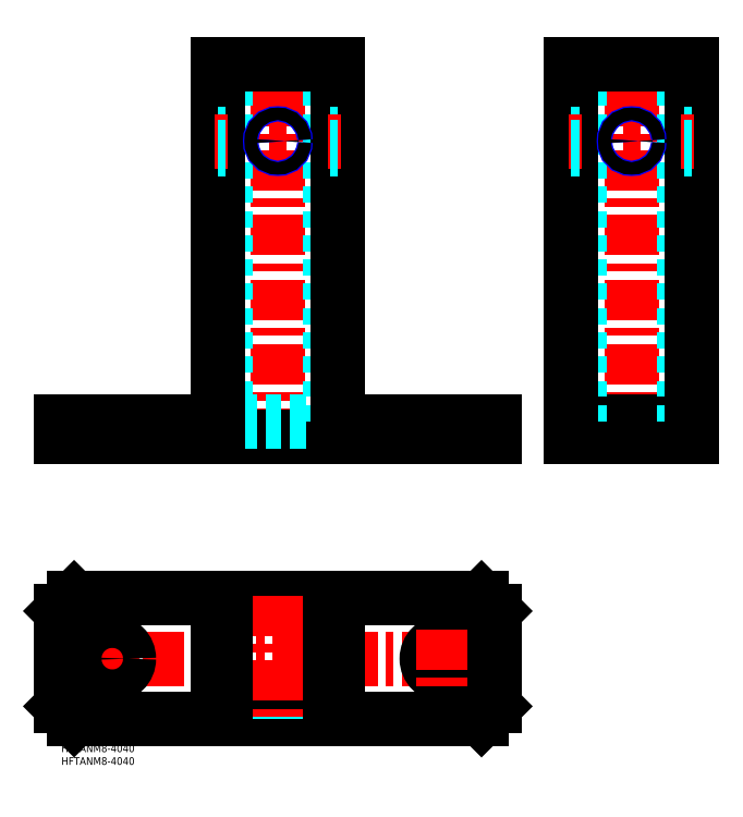
<metadata>
{"format":"dxf","ext":"dxf","renderer":"ezdxf+matplotlib","layout":"modelspace","background":"white","min_lineweight":24,"dpi":150}
</metadata>
<code>
0
SECTION
2
ENTITIES
0
INSERT
8
MSM_CONTINUOUS
2
*U6
10
0
20
0
30
0
0
INSERT
8
MSM_CONTINUOUS
2
*U7
10
0
20
0
30
0
0
LINE
8
MSM_CENTER
10
175
20
33.7
30
0
11
-5
21
33.7
31
0
0
LINE
8
MSM_CENTER
10
223.9
20
116
30
0
11
223.9
21
272
31
0
0
LINE
8
MSM_DASHED
10
156.5
20
121
30
0
11
156.5
21
127
31
0
0
LINE
8
MSM_DASHED
10
143.5
20
121
30
0
11
143.5
21
127
31
0
0
LINE
8
MSM_DASHED
10
13.5
20
121
30
0
11
13.5
21
127
31
0
0
LINE
8
MSM_CENTER
10
20
20
119
30
0
11
20
21
129
31
0
0
LINE
8
MSM_DASHED
10
26.5
20
121
30
0
11
26.5
21
127
31
0
0
LINE
8
MSM_CENTER
10
85
20
116
30
0
11
85
21
272
31
0
0
LINE
8
MSM_CENTER
10
150
20
119
30
0
11
150
21
129
31
0
0
LINE
8
MSM_CENTER
10
20
20
45.2
30
0
11
20
21
22.2
31
0
0
CIRCLE
8
MSM_CONTINUOUS
10
20
20
33.7
30
0
40
6.5
0
CIRCLE
8
MSM_CONTINUOUS
10
150
20
33.7
30
0
40
6.5
0
LINE
8
MSM_CENTER
10
150
20
45.2
30
0
11
150
21
22.2
31
0
0
LINE
8
MSM_DASHED
10
217.4
20
121
30
0
11
217.4
21
127
31
0
0
LINE
8
MSM_DASHED
10
230.4
20
121
30
0
11
230.4
21
127
31
0
0
LINE
8
MSM_CONTINUOUS
10
165
20
57.4
30
0
11
5
21
57.4
31
0
0
LINE
8
MSM_CONTINUOUS
10
5
20
57.4
30
0
11
0
21
52.4
31
0
0
LINE
8
MSM_CONTINUOUS
10
0
20
52.4
30
0
11
0
21
15
31
0
0
LINE
8
MSM_CONTINUOUS
10
0
20
15
30
0
11
5
21
10
31
0
0
LINE
8
MSM_CONTINUOUS
10
5
20
10
30
0
11
165
21
10
31
0
0
LINE
8
MSM_CONTINUOUS
10
165
20
10
30
0
11
170
21
15
31
0
0
LINE
8
MSM_CONTINUOUS
10
170
20
15
30
0
11
170
21
52.4
31
0
0
LINE
8
MSM_CONTINUOUS
10
0
20
121
30
0
11
170
21
121
31
0
0
LINE
8
MSM_CONTINUOUS
10
170
20
121
30
0
11
170
21
127
31
0
0
LINE
8
MSM_CONTINUOUS
10
0
20
127
30
0
11
0
21
121
31
0
0
LINE
8
MSM_CONTINUOUS
10
247.6
20
127
30
0
11
200.2
21
127
31
0
0
LINE
8
MSM_CONTINUOUS
10
200.2
20
121
30
0
11
247.6
21
121
31
0
0
LINE
8
MSM_CONTINUOUS
10
165
20
57.4
30
0
11
170
21
52.4
31
0
0
LINE
8
MSM_DASHED
10
244.4
20
127
30
0
11
244.4
21
267
31
0
0
LINE
8
MSM_DASHED
10
203.4
20
127
30
0
11
203.4
21
267
31
0
0
LINE
8
MSM_CENTER
10
220.4
20
237
30
0
11
227.4
21
237
31
0
0
LINE
8
MSM_CONTINUOUS
10
247.6
20
121
30
0
11
247.6
21
267
31
0
0
LINE
8
MSM_CONTINUOUS
10
247.6
20
267
30
0
11
200.2
21
267
31
0
0
LINE
8
MSM_CONTINUOUS
10
200.2
20
267
30
0
11
200.2
21
121
31
0
0
CIRCLE
8
MSM_NARROW
10
223.9
20
237
30
0
40
3
0
CIRCLE
8
MSM_CONTINUOUS
10
223.9
20
237
30
0
40
2.458
0
LINE
8
MSM_DASHED
10
203.4
20
240
30
0
11
200.2
21
240
31
0
0
LINE
8
MSM_DASHED
10
203.4
20
239.4
30
0
11
200.2
21
239.4
31
0
0
LINE
8
MSM_CENTER
10
204.4
20
237
30
0
11
199.2
21
237
31
0
0
LINE
8
MSM_DASHED
10
203.4
20
234.5
30
0
11
200.2
21
234.5
31
0
0
LINE
8
MSM_DASHED
10
203.4
20
234
30
0
11
200.2
21
234
31
0
0
LINE
8
MSM_DASHED
10
247.6
20
240
30
0
11
244.4
21
240
31
0
0
LINE
8
MSM_DASHED
10
247.6
20
239.4
30
0
11
244.4
21
239.4
31
0
0
LINE
8
MSM_CENTER
10
248.6
20
237
30
0
11
243.4
21
237
31
0
0
LINE
8
MSM_DASHED
10
247.6
20
234.5
30
0
11
244.4
21
234.5
31
0
0
LINE
8
MSM_DASHED
10
247.6
20
234
30
0
11
244.4
21
234
31
0
0
LINE
8
MSM_CONTINUOUS
10
108.7
20
10
30
0
11
108.7
21
57.4
31
0
0
LINE
8
MSM_CONTINUOUS
10
61.3
20
57.4
30
0
11
61.3
21
10
31
0
0
LINE
8
MSM_CONTINUOUS
10
64.5
20
13.2
30
0
11
105.5
21
13.2
31
0
0
LINE
8
MSM_CONTINUOUS
10
105.5
20
54.2
30
0
11
64.5
21
54.2
31
0
0
LINE
8
MSM_DASHED
10
82
20
57.4
30
0
11
82
21
54.2
31
0
0
LINE
8
MSM_DASHED
10
82.54
20
57.4
30
0
11
82.54
21
54.2
31
0
0
LINE
8
MSM_DASHED
10
87.46
20
57.4
30
0
11
87.46
21
54.2
31
0
0
LINE
8
MSM_DASHED
10
88
20
57.4
30
0
11
88
21
54.2
31
0
0
LINE
8
MSM_DASHED
10
61.3
20
30.7
30
0
11
64.5
21
30.7
31
0
0
LINE
8
MSM_DASHED
10
61.3
20
31.24
30
0
11
64.5
21
31.24
31
0
0
LINE
8
MSM_DASHED
10
61.3
20
36.16
30
0
11
64.5
21
36.16
31
0
0
LINE
8
MSM_DASHED
10
61.3
20
36.7
30
0
11
64.5
21
36.7
31
0
0
LINE
8
MSM_DASHED
10
88
20
10
30
0
11
88
21
13.2
31
0
0
LINE
8
MSM_DASHED
10
87.46
20
10
30
0
11
87.46
21
13.2
31
0
0
LINE
8
MSM_DASHED
10
82.54
20
10
30
0
11
82.54
21
13.2
31
0
0
LINE
8
MSM_DASHED
10
82
20
10
30
0
11
82
21
13.2
31
0
0
LINE
8
MSM_DASHED
10
108.7
20
36.7
30
0
11
105.5
21
36.7
31
0
0
LINE
8
MSM_DASHED
10
108.7
20
36.16
30
0
11
105.5
21
36.16
31
0
0
LINE
8
MSM_DASHED
10
108.7
20
31.24
30
0
11
105.5
21
31.24
31
0
0
LINE
8
MSM_DASHED
10
108.7
20
30.7
30
0
11
105.5
21
30.7
31
0
0
LINE
8
MSM_CENTER
10
85
20
58.4
30
0
11
85
21
9
31
0
0
LINE
8
MSM_DASHED
10
105.5
20
127
30
0
11
105.5
21
267
31
0
0
LINE
8
MSM_DASHED
10
64.5
20
127
30
0
11
64.5
21
267
31
0
0
LINE
8
MSM_CENTER
10
81.5
20
237
30
0
11
88.5
21
237
31
0
0
LINE
8
MSM_CONTINUOUS
10
108.7
20
127
30
0
11
108.7
21
267
31
0
0
LINE
8
MSM_CONTINUOUS
10
108.7
20
267
30
0
11
61.3
21
267
31
0
0
LINE
8
MSM_CONTINUOUS
10
61.3
20
267
30
0
11
61.3
21
127
31
0
0
CIRCLE
8
MSM_NARROW
10
85
20
237
30
0
40
3
0
CIRCLE
8
MSM_CONTINUOUS
10
85
20
237
30
0
40
2.458
0
LINE
8
MSM_DASHED
10
64.5
20
240
30
0
11
61.3
21
240
31
0
0
LINE
8
MSM_DASHED
10
64.5
20
239.4
30
0
11
61.3
21
239.4
31
0
0
LINE
8
MSM_CENTER
10
65.5
20
237
30
0
11
60.3
21
237
31
0
0
LINE
8
MSM_DASHED
10
64.5
20
234.5
30
0
11
61.3
21
234.5
31
0
0
LINE
8
MSM_DASHED
10
64.5
20
234
30
0
11
61.3
21
234
31
0
0
LINE
8
MSM_DASHED
10
108.7
20
240
30
0
11
105.5
21
240
31
0
0
LINE
8
MSM_DASHED
10
108.7
20
239.4
30
0
11
105.5
21
239.4
31
0
0
LINE
8
MSM_CENTER
10
109.7
20
237
30
0
11
104.5
21
237
31
0
0
LINE
8
MSM_DASHED
10
108.7
20
234.5
30
0
11
105.5
21
234.5
31
0
0
LINE
8
MSM_DASHED
10
108.7
20
234
30
0
11
105.5
21
234
31
0
0
LINE
8
MSM_DASHED
10
105.5
20
127
30
0
11
64.5
21
127
31
0
0
LINE
8
MSM_CONTINUOUS
10
170
20
127
30
0
11
108.7
21
127
31
0
0
LINE
8
MSM_CONTINUOUS
10
61.3
20
127
30
0
11
0
21
127
31
0
0
LINE
8
MSM_CONTINUOUS
10
64.5
20
54.2
30
0
11
64.5
21
13.2
31
0
0
LINE
8
MSM_CONTINUOUS
10
105.5
20
13.2
30
0
11
105.5
21
54.2
31
0
0
ENDSEC
0
EOF

</code>
